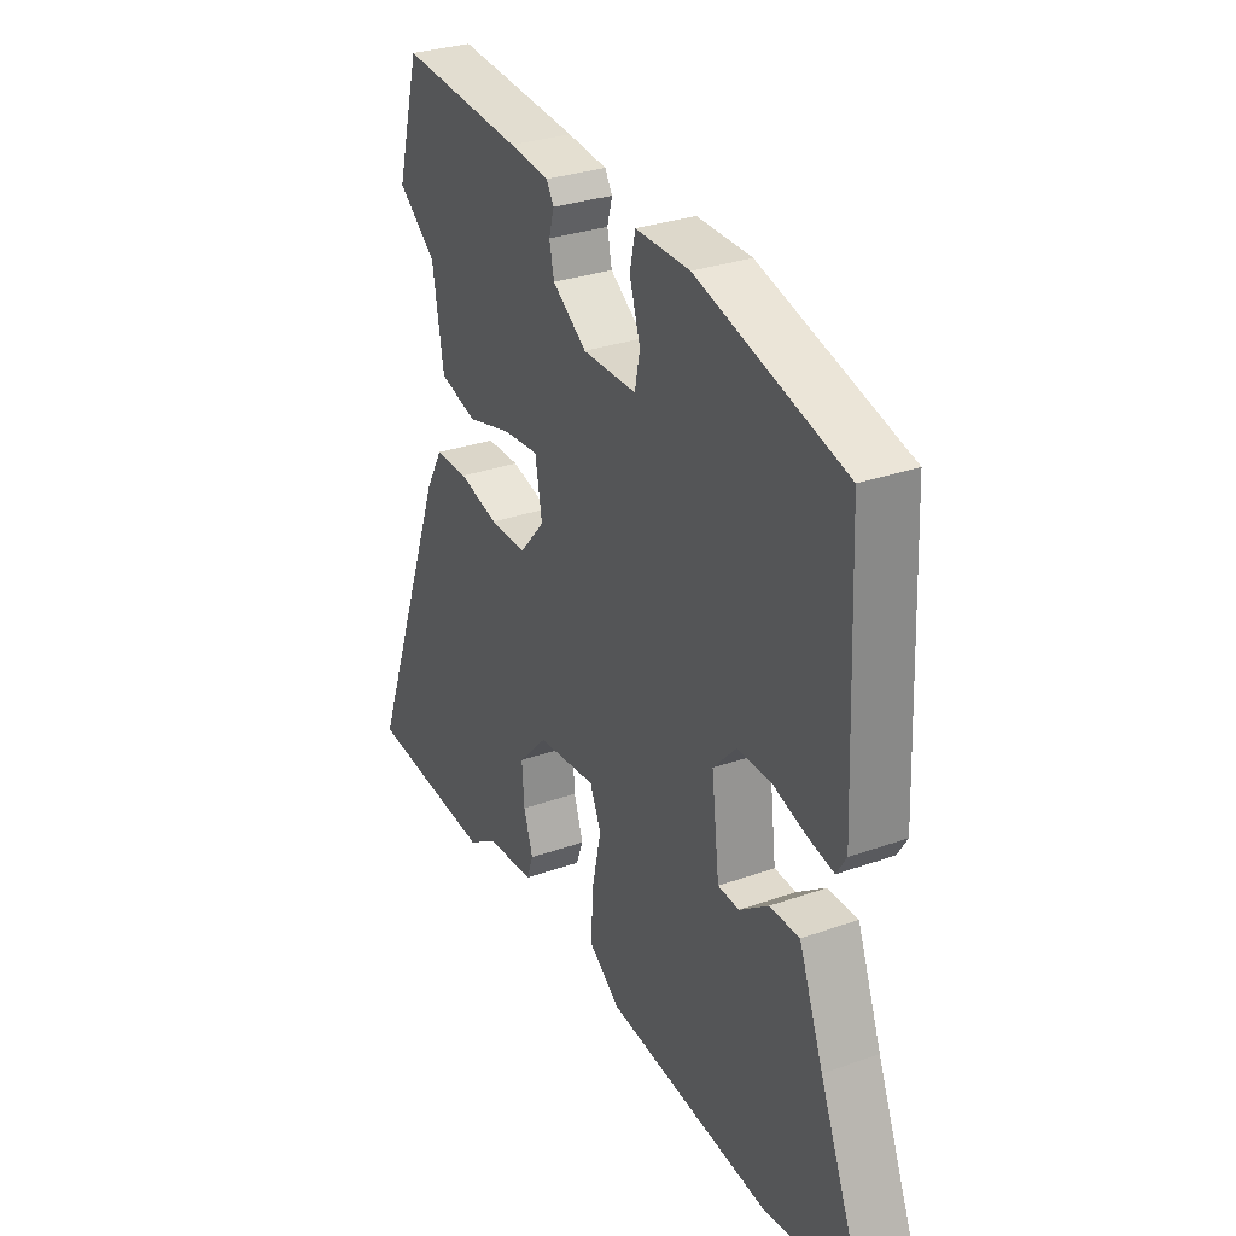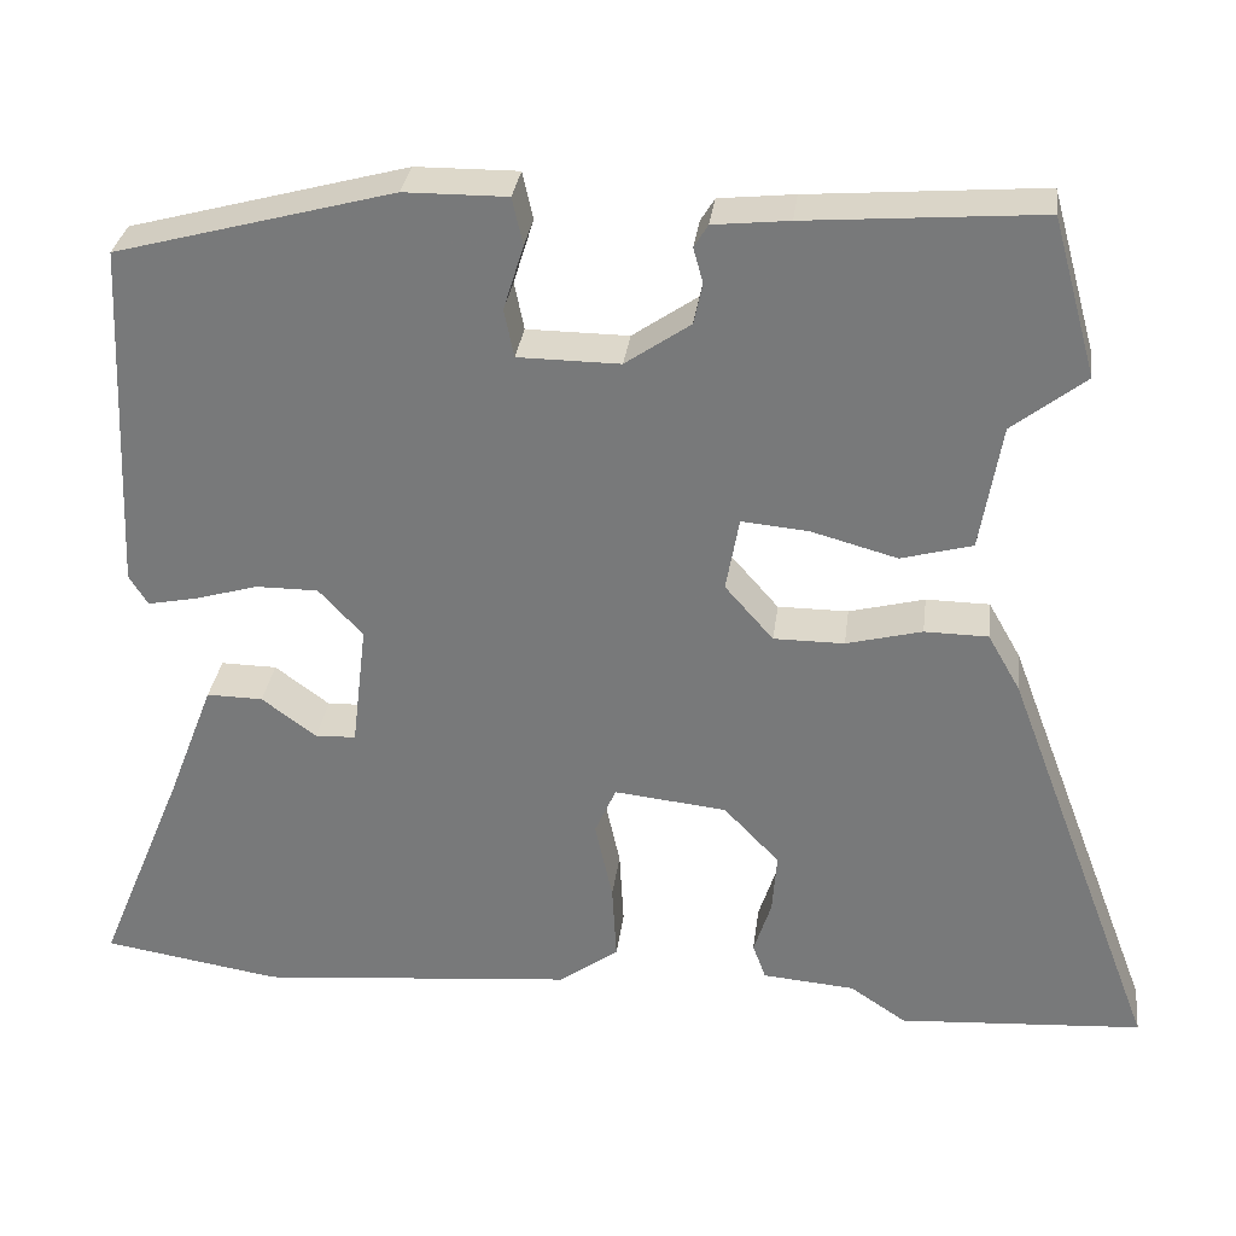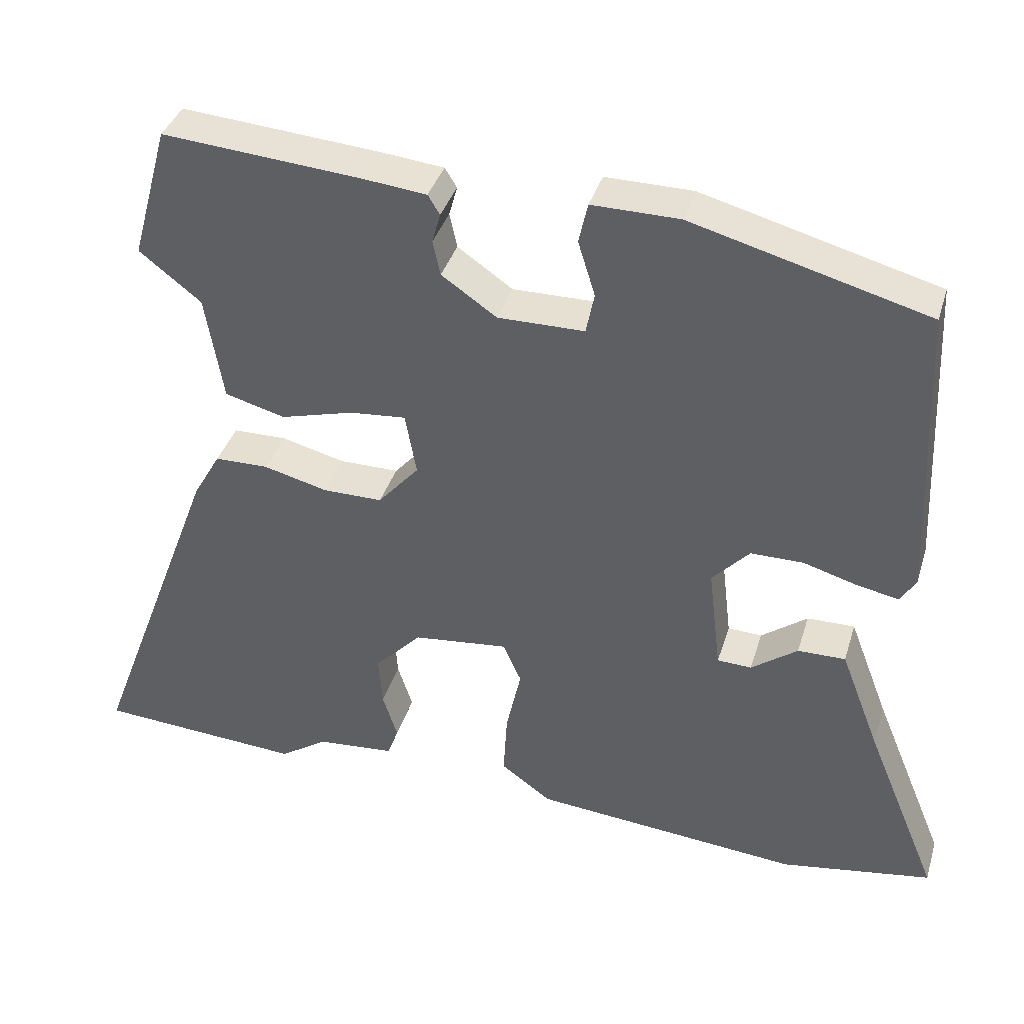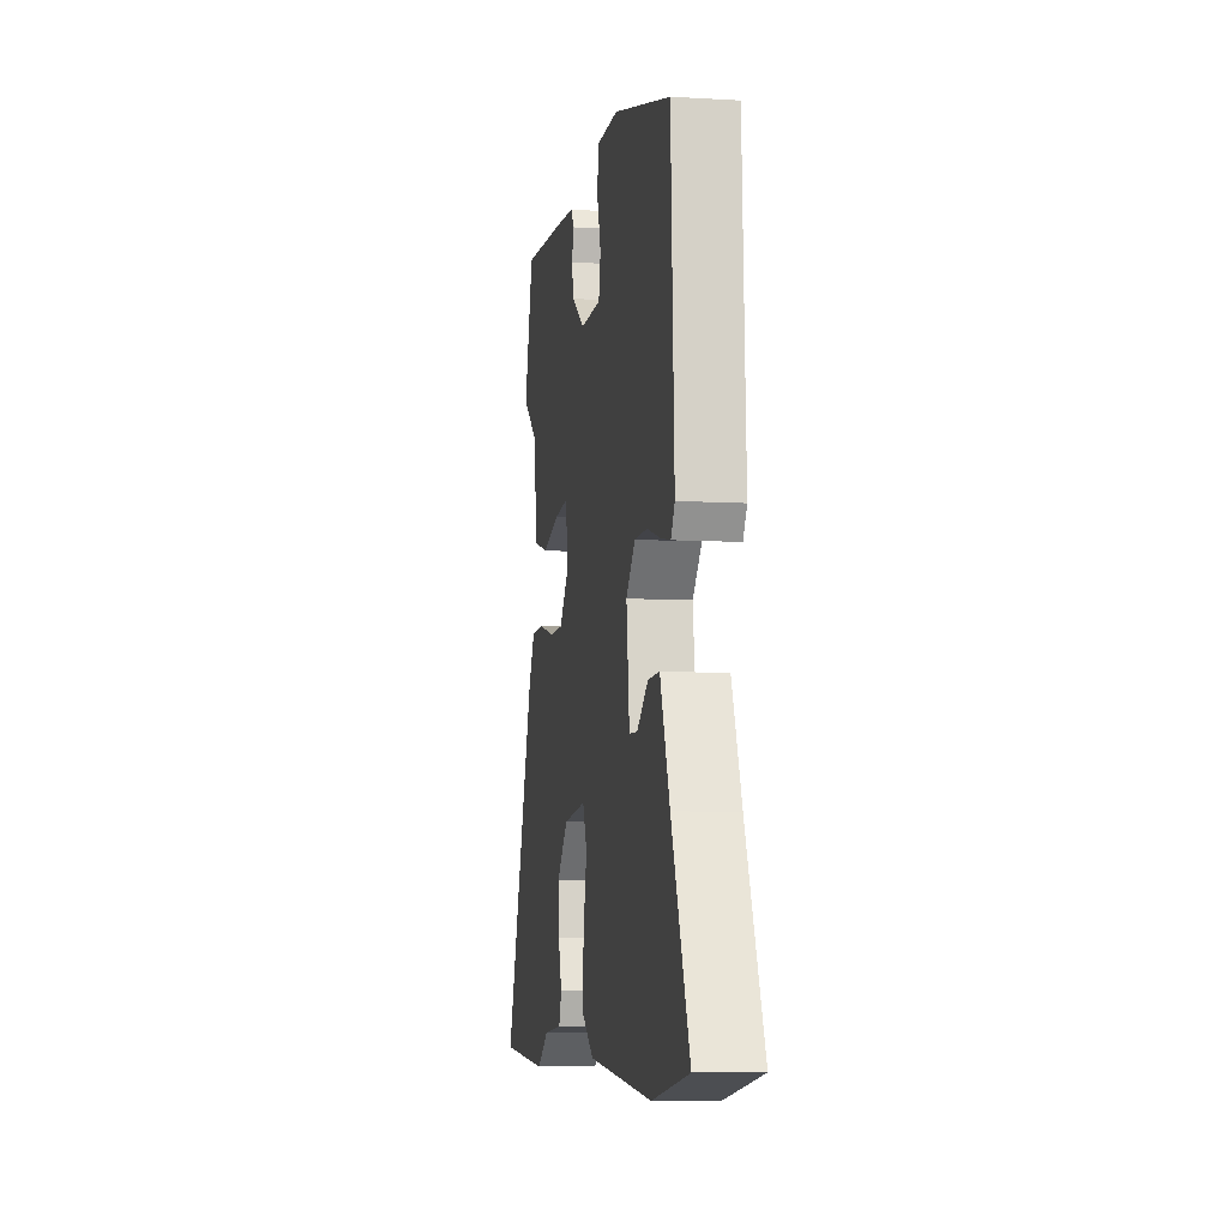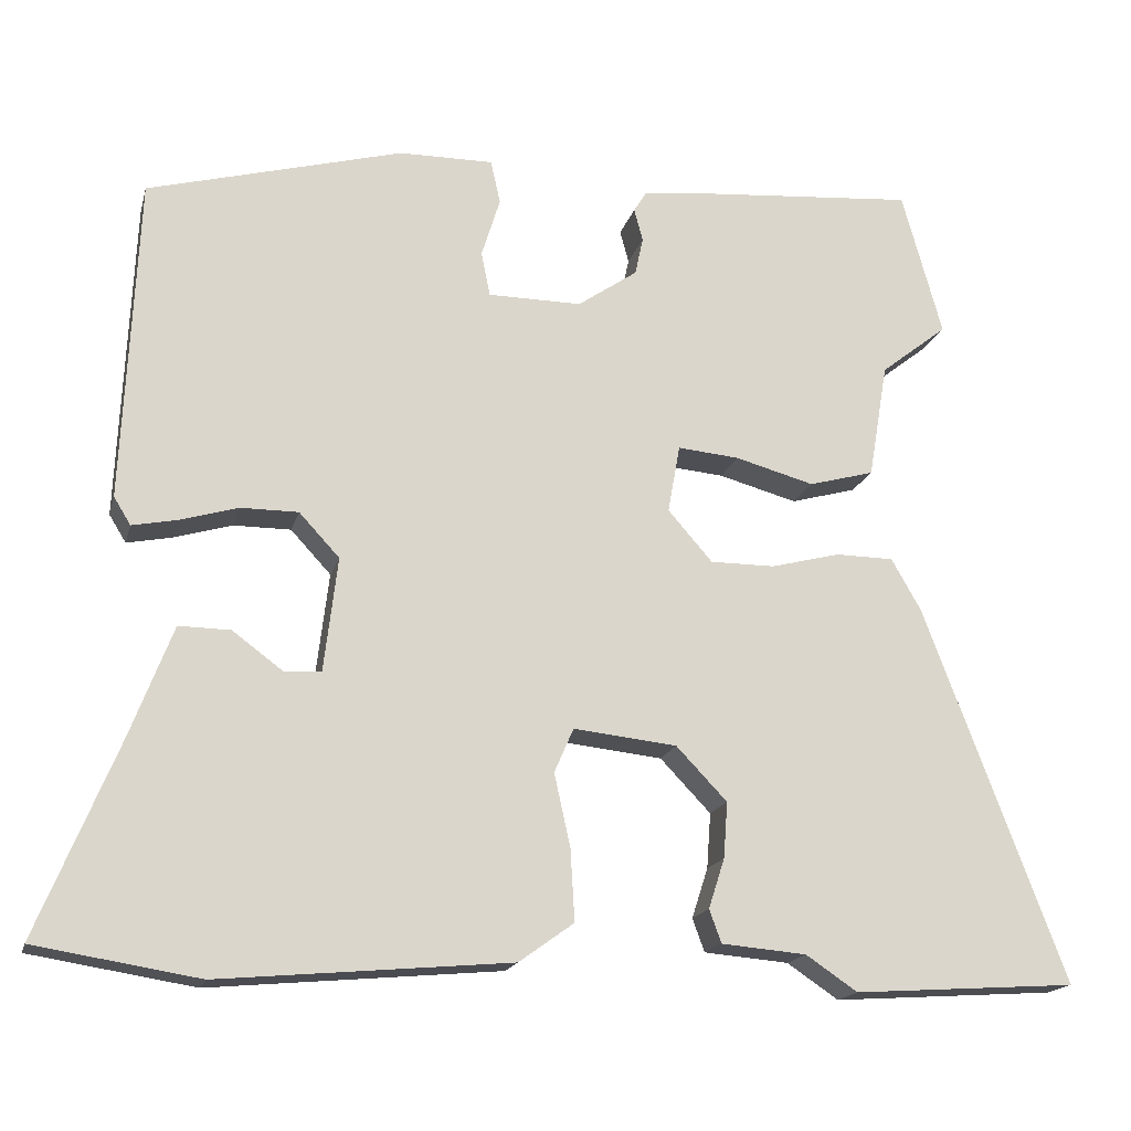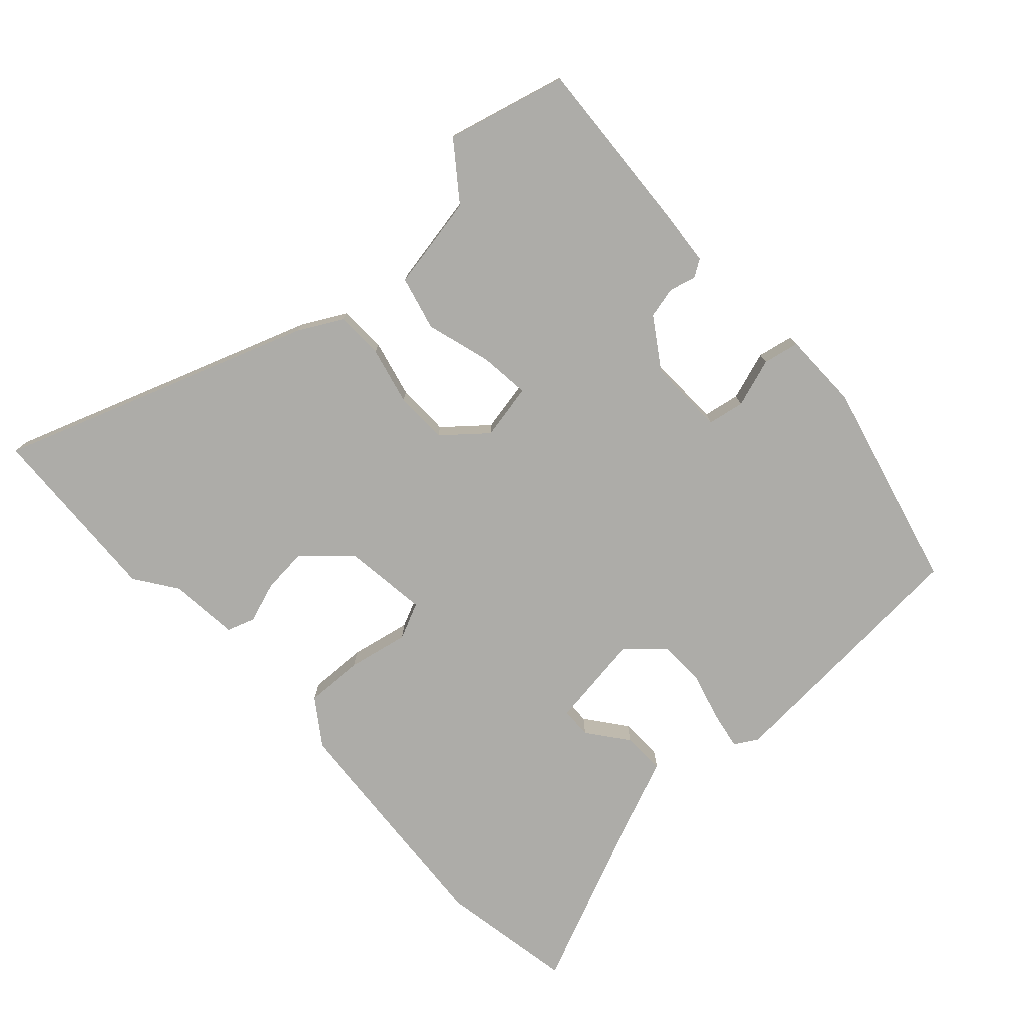
<metadata>
{"format":"obj","ext":"obj","renderer":"f3d","projection":"perspective","resolution":1024,"background":"white","views":[{"elev":30.6,"azim":62.9,"up":"+Z"},{"elev":31.2,"azim":-172.8,"up":"+Z"},{"elev":37.9,"azim":16.4,"up":"+Z"},{"elev":-7.6,"azim":80.5,"up":"+Z"},{"elev":-17.2,"azim":166.2,"up":"+Z"},{"elev":-76.7,"azim":-46.4,"up":"+Y"}]}
</metadata>
<code>
v -0.538 0.07 0.363
v -0.488 0.07 0.543
v -0.222 0.07 0.522
v -0.136 0.07 0.513
v -0.12 0.07 0.487
v -0.131 0.07 0.447
v -0.121 0.07 0.4
v -0.047 0.07 0.349
v 0.069 0.07 0.35
v 0.08 0.07 0.405
v 0.057 0.07 0.479
v 0.069 0.07 0.533
v 0.186 0.07 0.532
v 0.502 0.07 0.447
v 0.52 0.07 0.046
v 0.499 0.07 0.012
v 0.443 0.07 0.023
v 0.371 0.07 0.044
v 0.3 0.07 0.044
v 0.25 0.07 -0.01
v 0.267 0.07 -0.152
v 0.313 0.07 -0.154
v 0.375 0.07 -0.108
v 0.439 0.07 -0.107
v 0.492 0.07 -0.245
v 0.591 0.07 -0.485
v 0.388 0.07 -0.518
v 0.028 0.07 -0.486
v -0.04 0.07 -0.437
v -0.035 0.07 -0.349
v -0.015 0.07 -0.258
v -0.039 0.07 -0.203
v -0.167 0.07 -0.217
v -0.23 0.07 -0.283
v -0.225 0.07 -0.352
v -0.205 0.07 -0.414
v -0.22 0.07 -0.455
v -0.325 0.07 -0.464
v -0.389 0.07 -0.507
v -0.666 0.07 -0.489
v -0.491 0.07 -0.024
v -0.454 0.07 0.041
v -0.382 0.07 0.042
v -0.296 0.07 0.02
v -0.216 0.07 0.02
v -0.161 0.07 0.083
v -0.176 0.07 0.167
v -0.252 0.07 0.16
v -0.35 0.07 0.133
v -0.431 0.07 0.155
v -0.455 0.07 0.298
v -0.538 0 0.363
v -0.488 0 0.543
v -0.222 0 0.522
v -0.136 0 0.513
v -0.12 0 0.487
v -0.131 0 0.447
v -0.121 0 0.4
v -0.047 0 0.349
v 0.069 0 0.35
v 0.08 0 0.405
v 0.057 0 0.479
v 0.069 0 0.533
v 0.186 0 0.532
v 0.502 0 0.447
v 0.52 0 0.046
v 0.499 0 0.012
v 0.443 0 0.023
v 0.371 0 0.044
v 0.3 0 0.044
v 0.25 0 -0.01
v 0.267 0 -0.152
v 0.313 0 -0.154
v 0.375 0 -0.108
v 0.439 0 -0.107
v 0.492 0 -0.245
v 0.591 0 -0.485
v 0.388 0 -0.518
v 0.028 0 -0.486
v -0.04 0 -0.437
v -0.035 0 -0.349
v -0.015 0 -0.258
v -0.039 0 -0.203
v -0.167 0 -0.217
v -0.23 0 -0.283
v -0.225 0 -0.352
v -0.205 0 -0.414
v -0.22 0 -0.455
v -0.325 0 -0.464
v -0.389 0 -0.507
v -0.666 0 -0.489
v -0.491 0 -0.024
v -0.454 0 0.041
v -0.382 0 0.042
v -0.296 0 0.02
v -0.216 0 0.02
v -0.161 0 0.083
v -0.176 0 0.167
v -0.252 0 0.16
v -0.35 0 0.133
v -0.431 0 0.155
v -0.455 0 0.298
f 48 49 50 51
f 2 3 4
f 1 2 4
f 51 1 4
f 48 51 4
f 47 48 4
f 46 47 4
f 42 43 44
f 41 42 44
f 40 41 44
f 39 40 44
f 38 39 44
f 38 44 45
f 35 36 37 38
f 34 35 38
f 34 38 45 46
f 29 30 31
f 28 29 31
f 27 28 31
f 26 27 31
f 25 26 31
f 25 31 32
f 22 23 24 25
f 21 22 25 32
f 20 21 32 33
f 16 17 18
f 15 16 18
f 14 15 18
f 13 14 18
f 12 13 18
f 11 12 18
f 10 11 18
f 9 10 18 19
f 19 20 33
f 9 19 33
f 8 9 33
f 4 5 6
f 46 4 6
f 46 6 7
f 8 33 34 46
f 7 8 46
f 102 101 100 99
f 55 54 53
f 55 53 52
f 55 52 102
f 55 102 99
f 55 99 98
f 55 98 97
f 95 94 93
f 95 93 92
f 95 92 91
f 95 91 90
f 95 90 89
f 96 95 89
f 89 88 87 86
f 89 86 85
f 97 96 89 85
f 82 81 80
f 82 80 79
f 82 79 78
f 82 78 77
f 82 77 76
f 83 82 76
f 76 75 74 73
f 83 76 73 72
f 84 83 72 71
f 69 68 67
f 69 67 66
f 69 66 65
f 69 65 64
f 69 64 63
f 69 63 62
f 69 62 61
f 70 69 61 60
f 84 71 70
f 84 70 60
f 84 60 59
f 57 56 55
f 57 55 97
f 58 57 97
f 97 85 84 59
f 97 59 58
f 1 52 53 2
f 2 53 54 3
f 3 54 55 4
f 4 55 56 5
f 5 56 57 6
f 6 57 58 7
f 7 58 59 8
f 8 59 60 9
f 9 60 61 10
f 10 61 62 11
f 11 62 63 12
f 12 63 64 13
f 13 64 65 14
f 14 65 66 15
f 15 66 67 16
f 16 67 68 17
f 17 68 69 18
f 18 69 70 19
f 19 70 71 20
f 20 71 72 21
f 21 72 73 22
f 22 73 74 23
f 23 74 75 24
f 24 75 76 25
f 25 76 77 26
f 26 77 78 27
f 27 78 79 28
f 28 79 80 29
f 29 80 81 30
f 30 81 82 31
f 31 82 83 32
f 32 83 84 33
f 33 84 85 34
f 34 85 86 35
f 35 86 87 36
f 36 87 88 37
f 37 88 89 38
f 38 89 90 39
f 39 90 91 40
f 40 91 92 41
f 41 92 93 42
f 42 93 94 43
f 43 94 95 44
f 44 95 96 45
f 45 96 97 46
f 46 97 98 47
f 47 98 99 48
f 48 99 100 49
f 49 100 101 50
f 50 101 102 51
f 51 102 52 1

</code>
